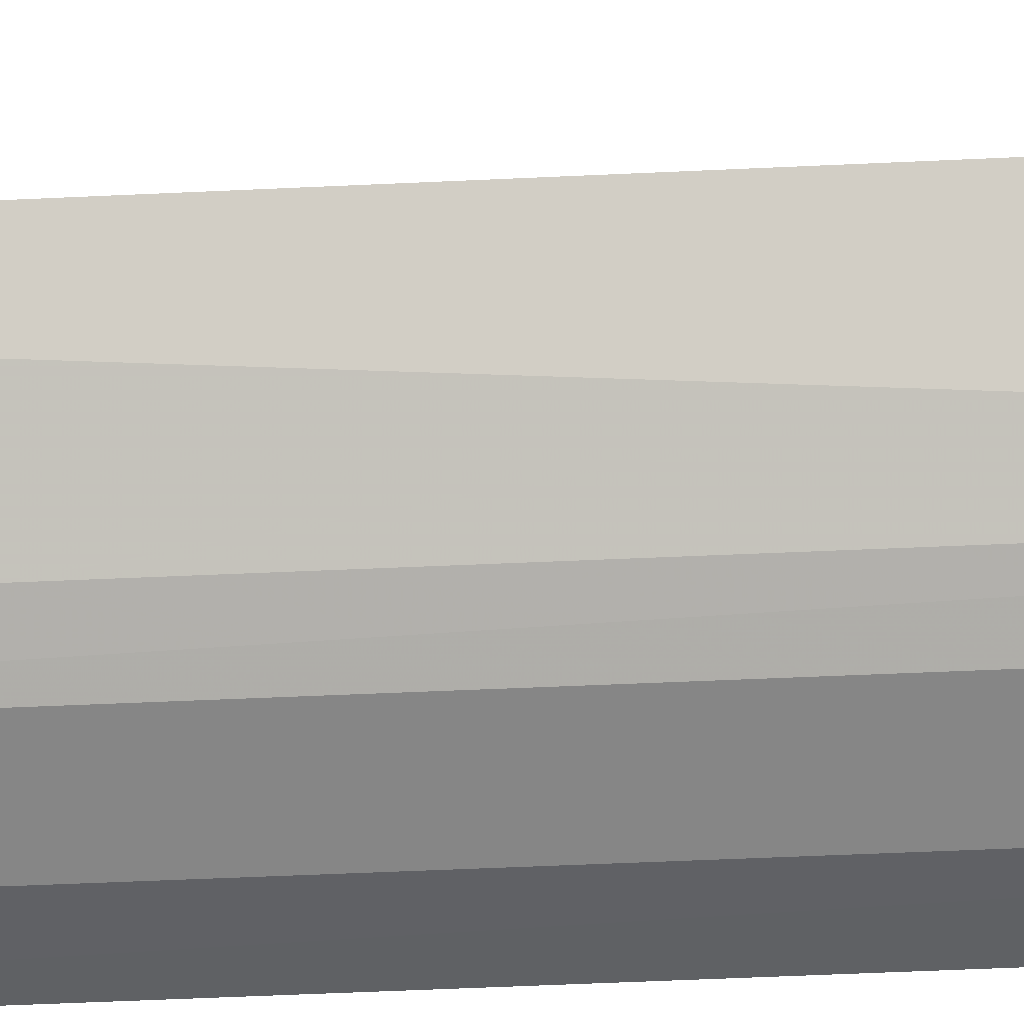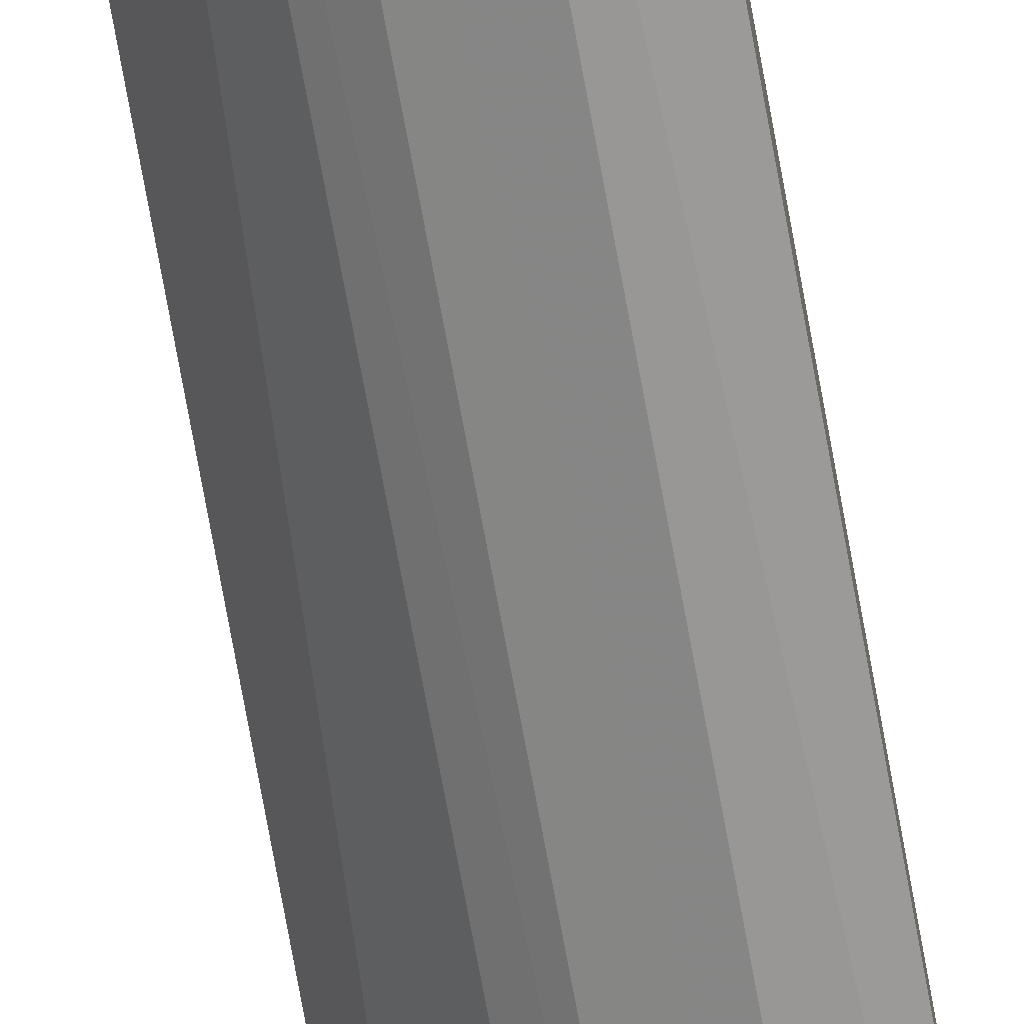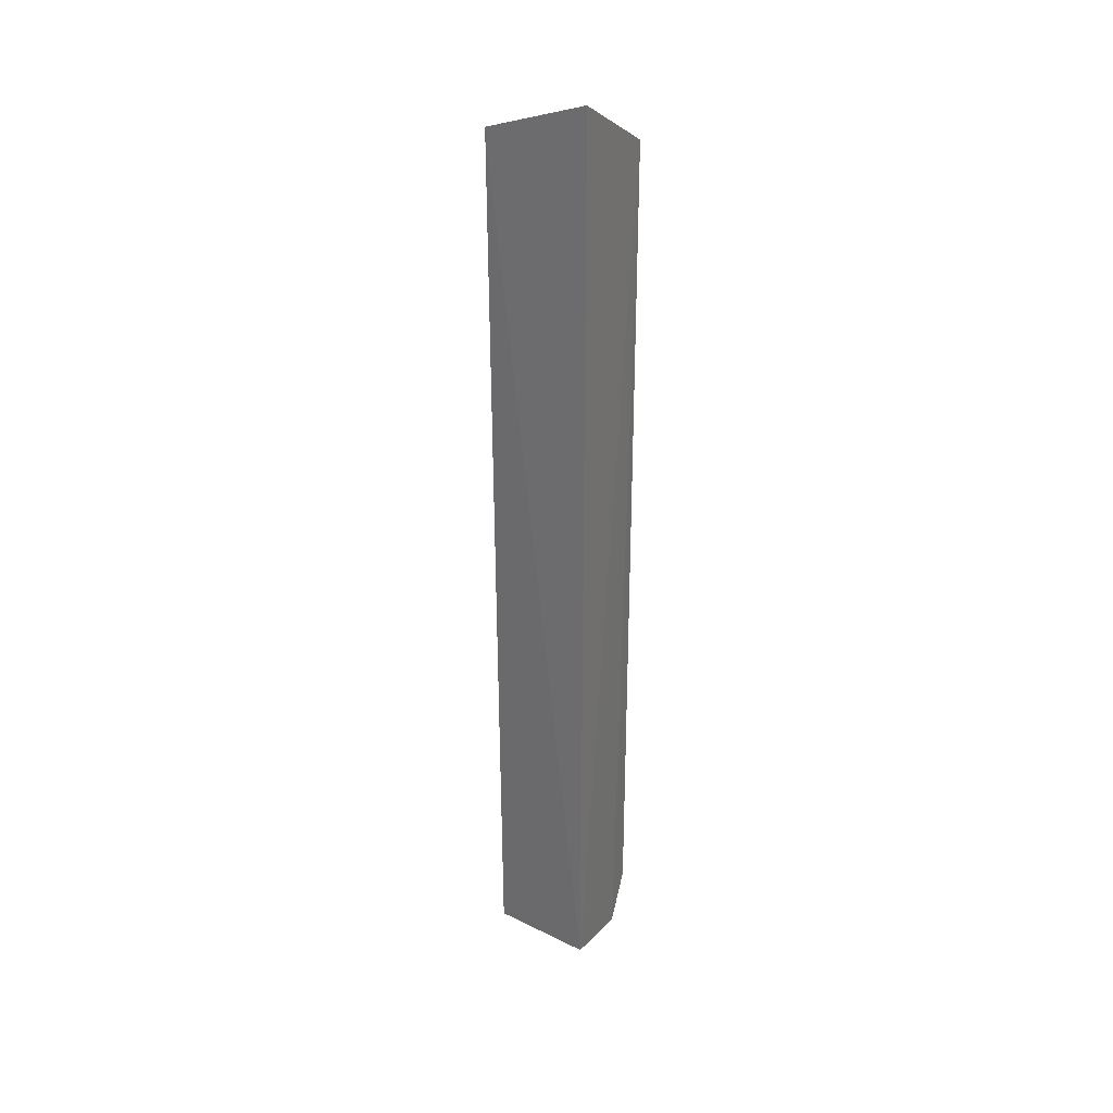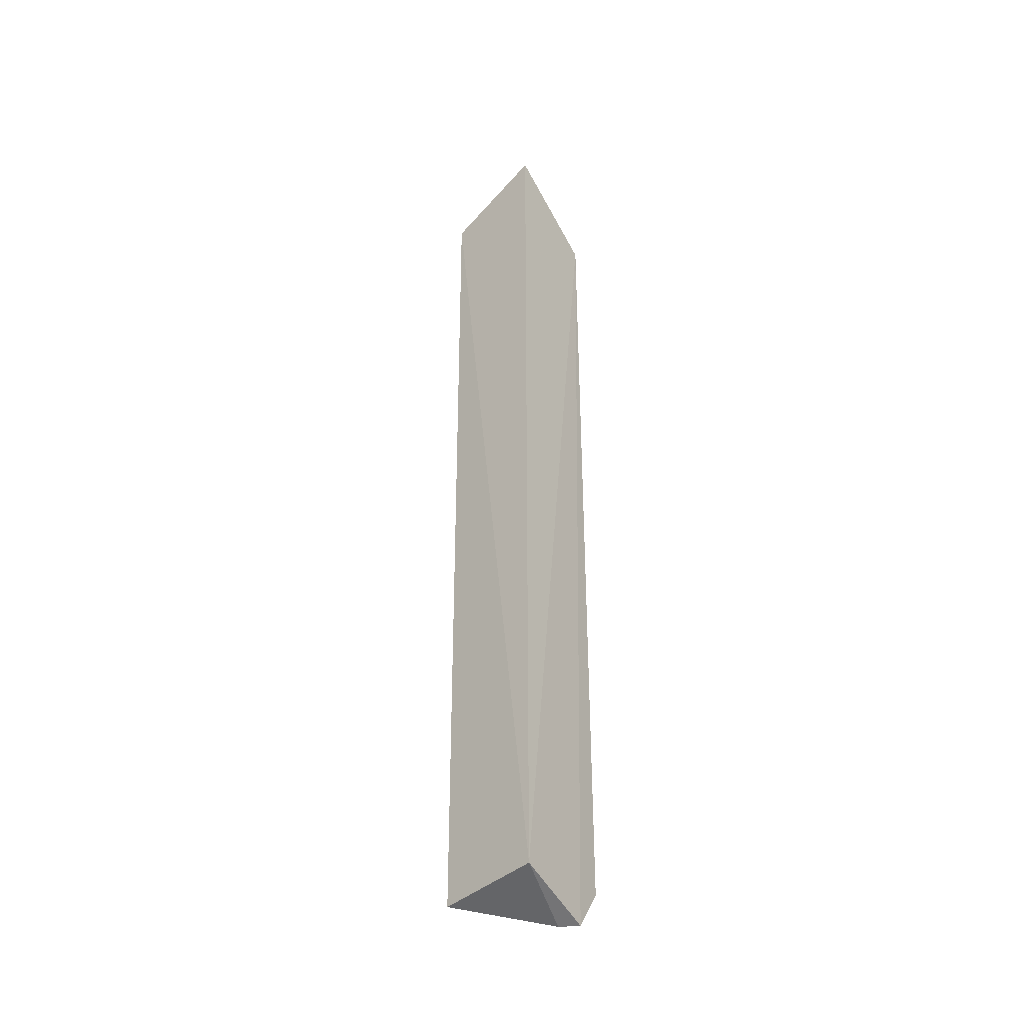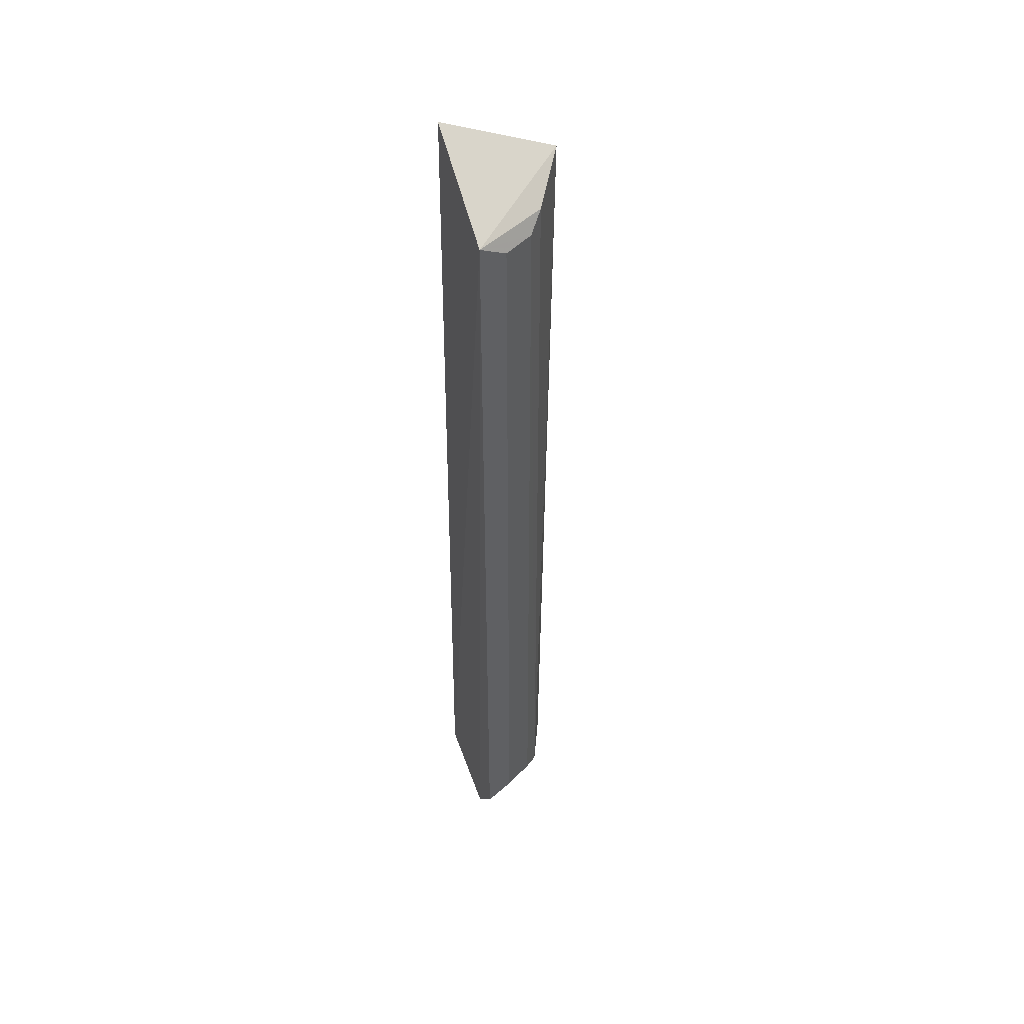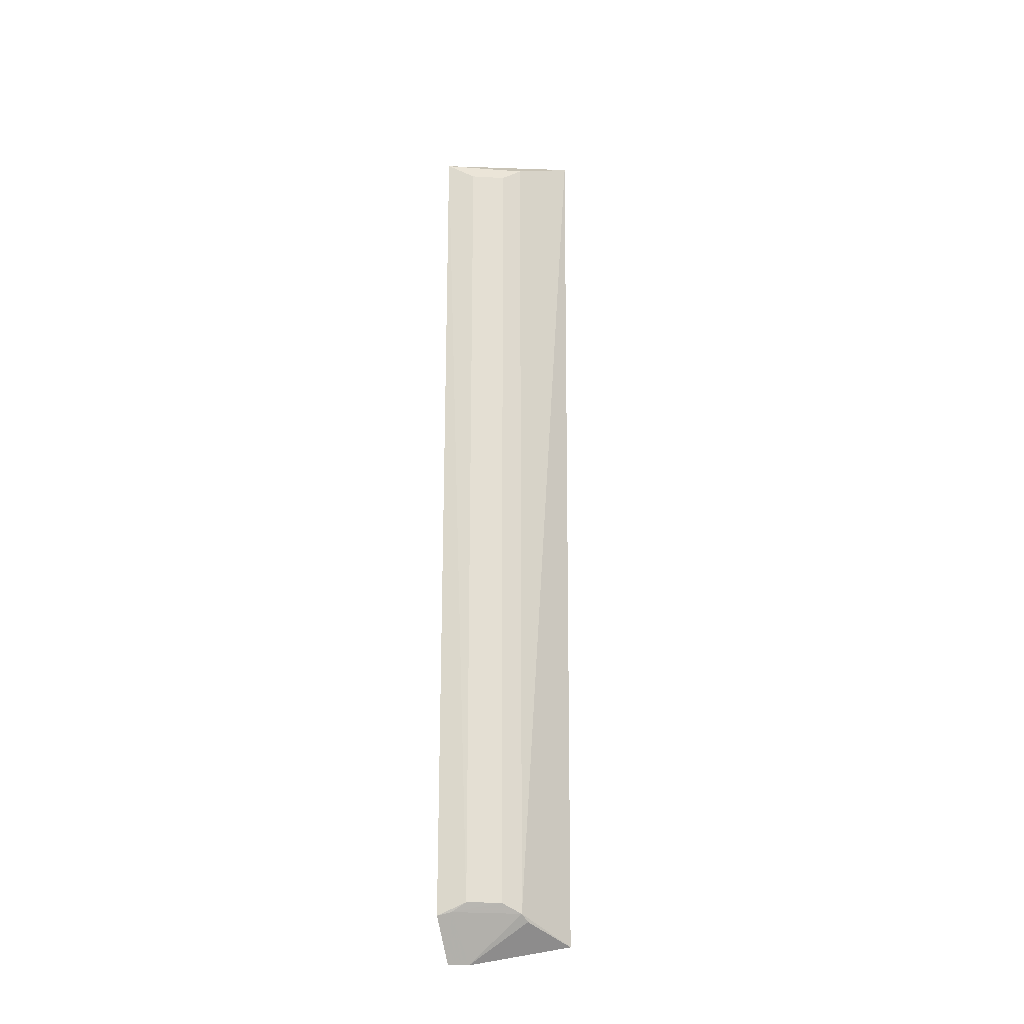
<metadata>
{"format":"obj","ext":"obj","renderer":"f3d","projection":"perspective","resolution":1024,"background":"white","views":[{"elev":-36.6,"azim":93.9,"up":"+Y"},{"elev":-72.9,"azim":-169.6,"up":"+Y"},{"elev":31.2,"azim":-156.5,"up":"+Z"},{"elev":-37.6,"azim":-148.6,"up":"+Z"},{"elev":46.9,"azim":-23.5,"up":"+Z"},{"elev":-22.5,"azim":19.7,"up":"+Z"}]}
</metadata>
<code>
v 0.09076 -0.2733 0.3951
v 0.1959 -0.1837 -0.4725
v 0.2022 -0.1887 0.4178
v 0.09717 -0.1654 0.457
v 0.09307 -0.1569 -0.466
v 0.1499 -0.2552 -0.4385
v 0.1657 -0.2413 -0.4476
v 0.149 -0.2531 0.3787
v 0.09132 -0.2745 -0.4504
v 0.1645 -0.2388 0.393
v 0.1185 -0.2679 0.3785
v 0.091 -0.2435 -0.4924
v 0.1048 -0.2711 -0.4471
v 0.1194 -0.2699 -0.4385
v 0.1092 -0.2347 -0.4924
v 0.1691 -0.2332 -0.4544
f 1 3 4
f 5 1 4
f 5 3 2
f 5 4 3
f 7 2 3
f 8 6 7
f 10 3 1
f 10 1 8
f 10 8 7
f 10 7 3
f 11 8 1
f 11 6 8
f 12 9 1
f 12 1 5
f 13 7 6
f 13 9 12
f 14 11 1
f 14 1 9
f 14 9 13
f 14 13 6
f 14 6 11
f 15 12 5
f 15 5 2
f 15 13 12
f 15 7 13
f 16 15 2
f 16 2 7
f 16 7 15

</code>
